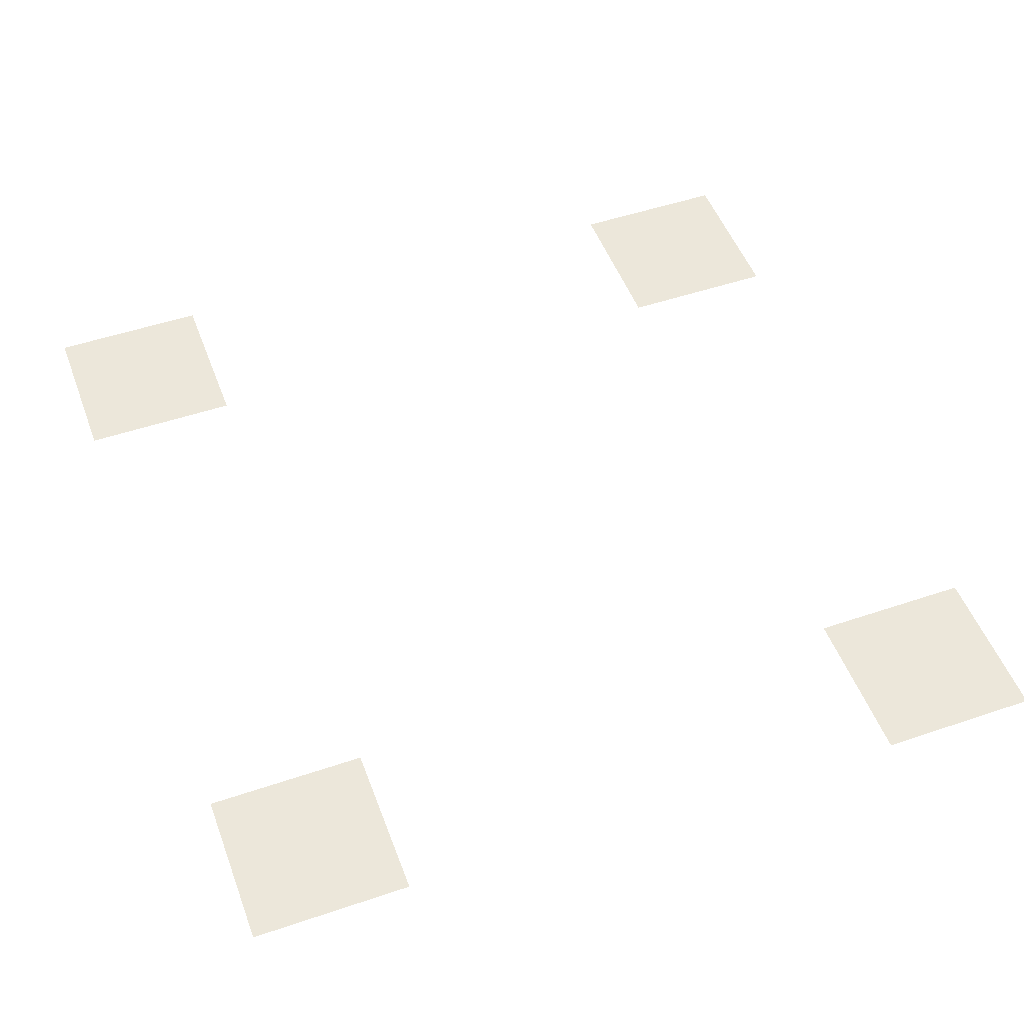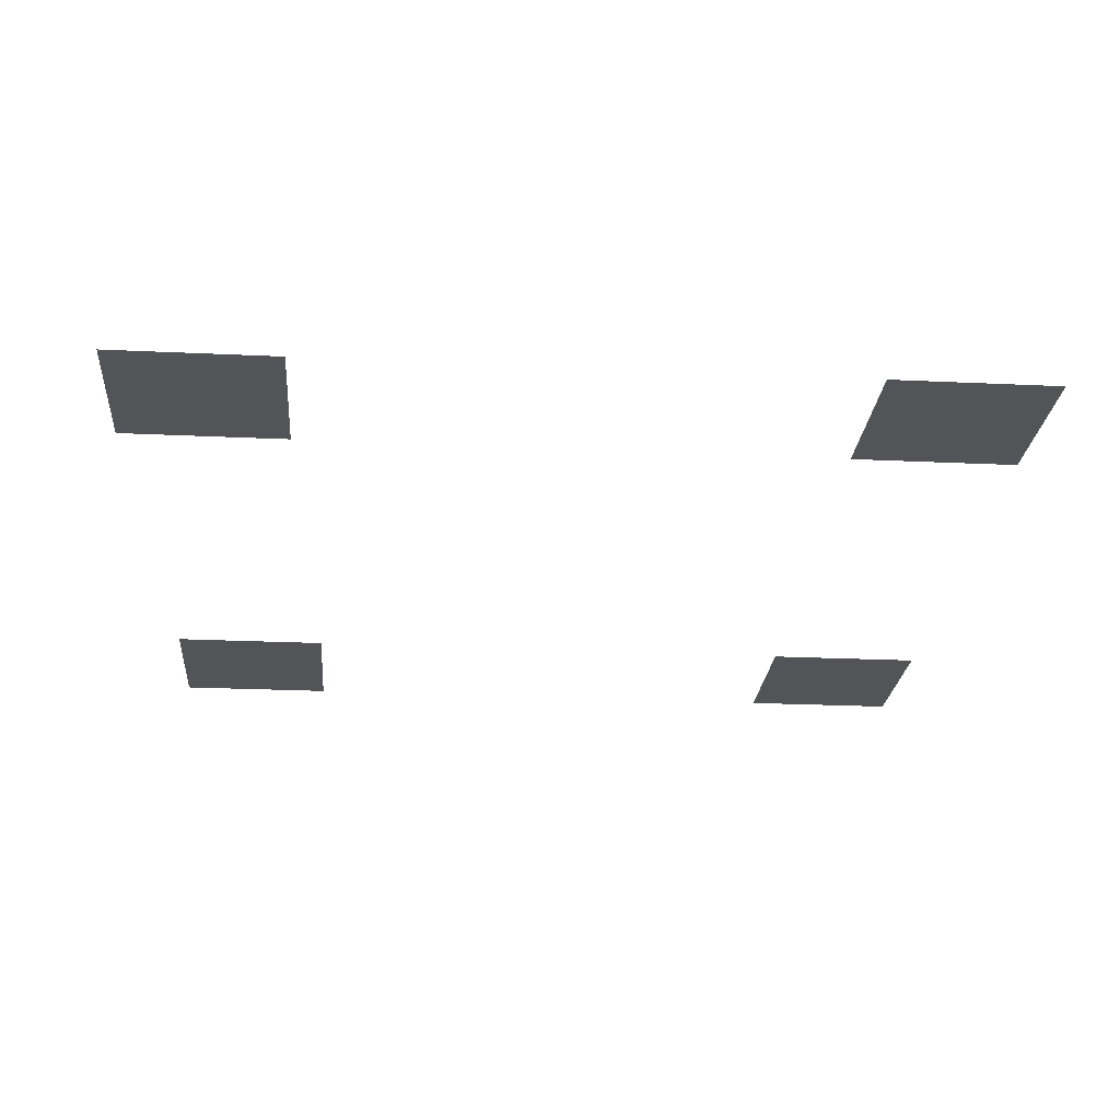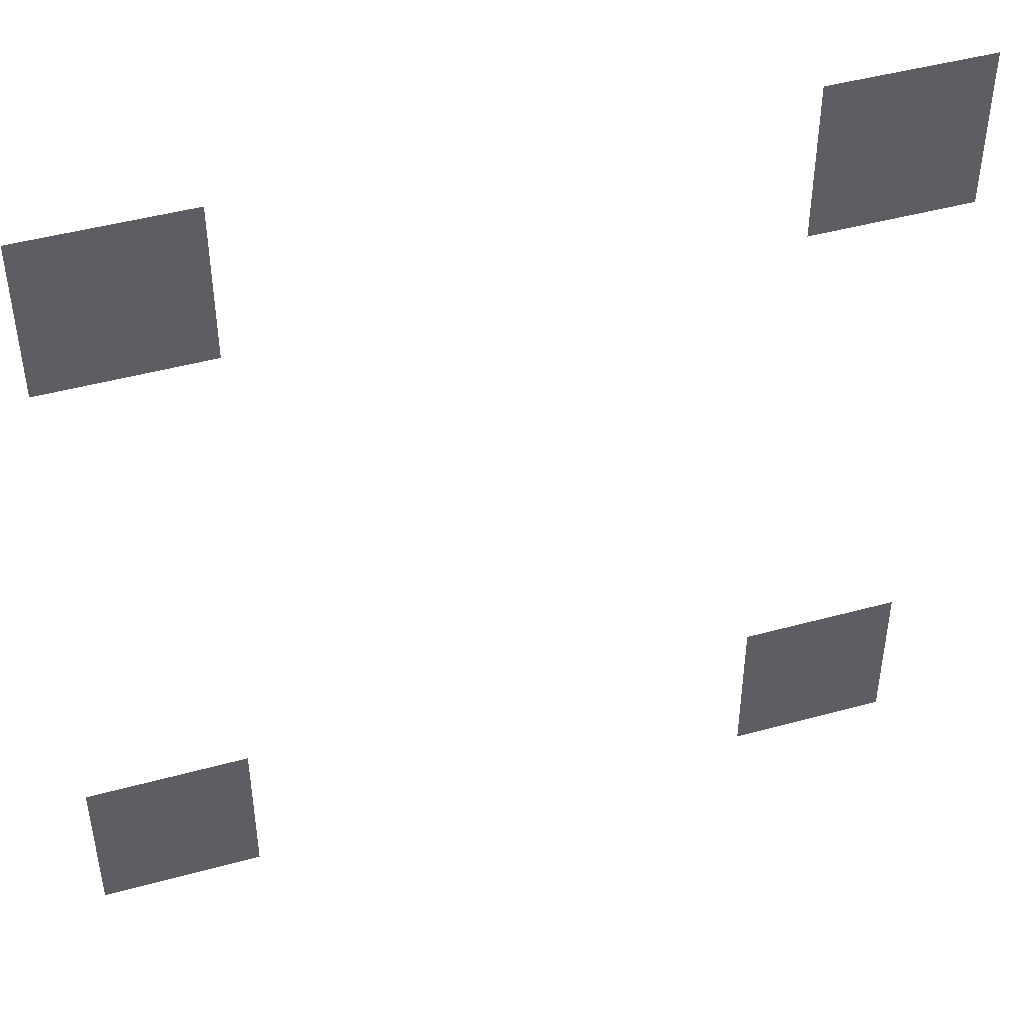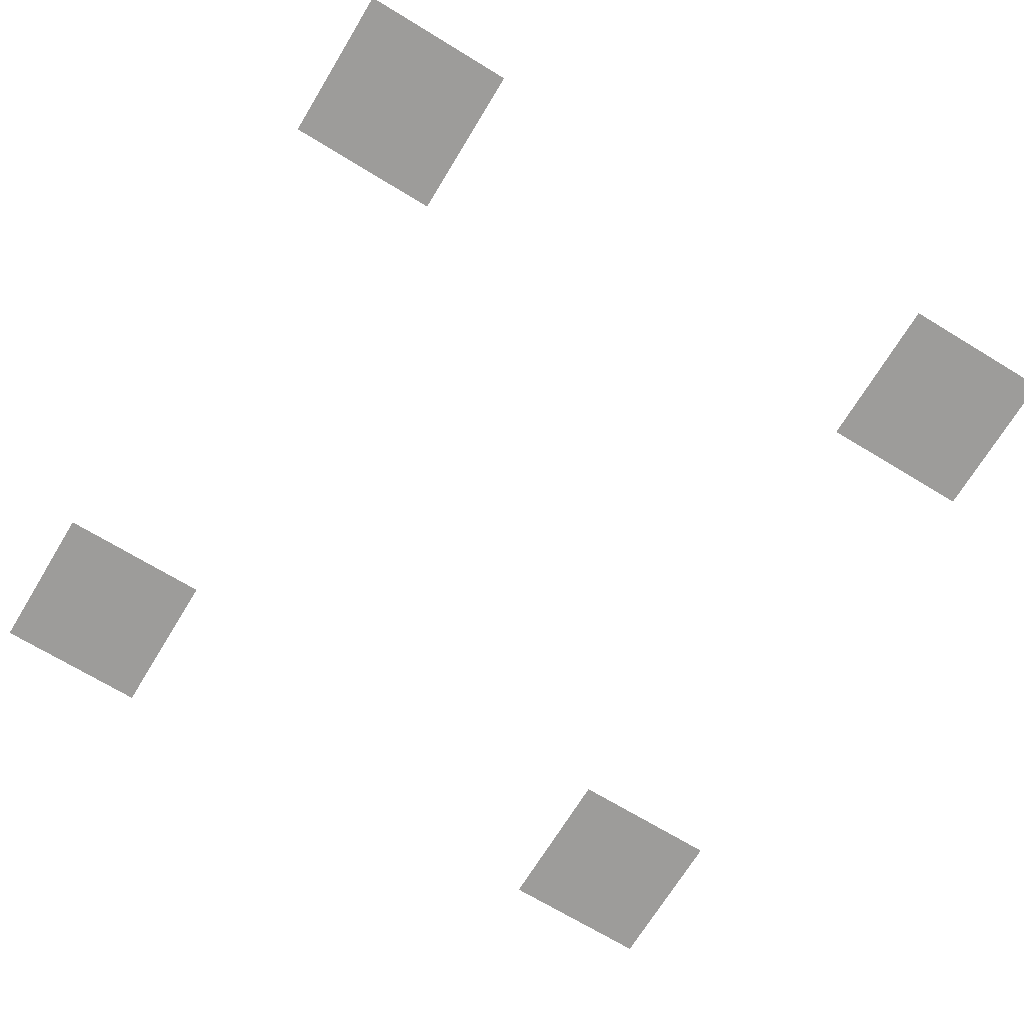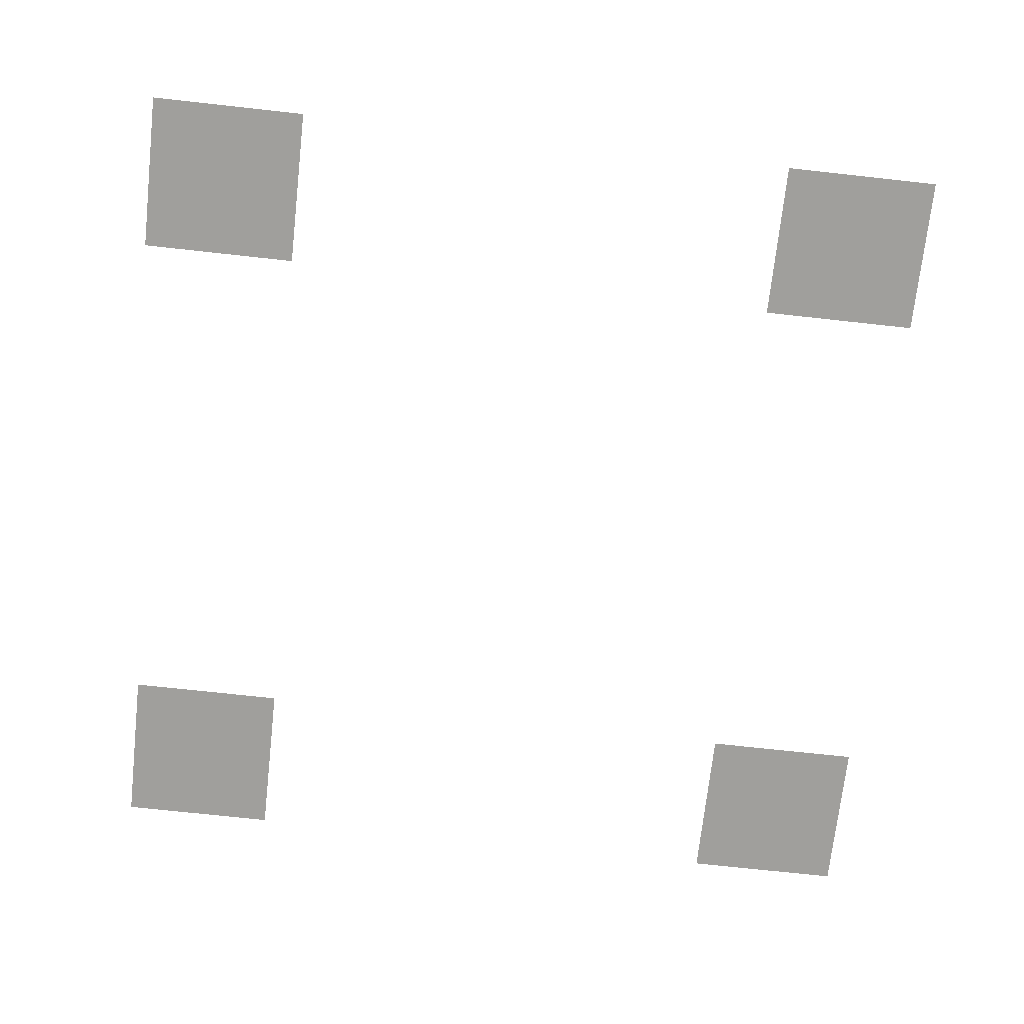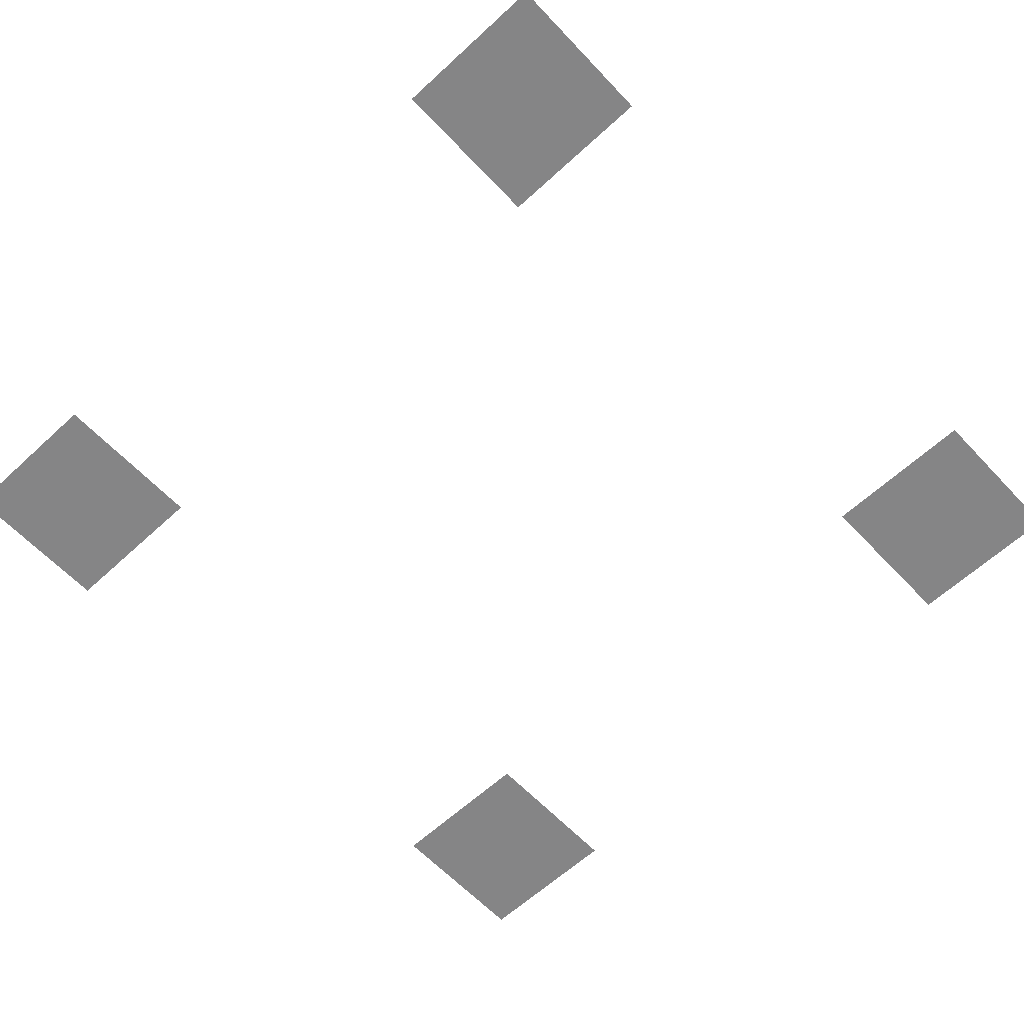
<metadata>
{"format":"obj","ext":"obj","renderer":"f3d","projection":"perspective","resolution":1024,"background":"white","views":[{"elev":50.8,"azim":69.7,"up":"+Y"},{"elev":-23.3,"azim":-4.6,"up":"+Y"},{"elev":45.7,"azim":162.5,"up":"+Z"},{"elev":-70.2,"azim":-121.3,"up":"+Y"},{"elev":-71.2,"azim":-6.3,"up":"+Y"},{"elev":-61.9,"azim":43.1,"up":"+Y"}]}
</metadata>
<code>
g Object03
v 61.8 200.4 -52.55
v 28.46 200.4 -52.55
v 28.46 200.4 -19.21
v 61.8 200.4 -19.21
v -4.869 200.4 -52.55
v -4.869 200.4 -19.21
v -38.2 200.4 -52.55
v -38.2 200.4 -19.21
v 28.46 200.4 14.12
v 61.8 200.4 14.12
v -4.869 200.4 14.12
v -38.2 200.4 14.31
v 28.46 200.4 47.45
v 61.8 200.4 47.45
v -4.869 200.4 47.45
v -38.2 200.4 47.45
v 488.3 200.4 46.84
v 488.3 200.4 13.51
v 454.9 200.4 13.51
v 454.9 200.4 46.84
v 488.3 200.4 -19.82
v 454.9 200.4 -19.82
v 488.3 200.4 -53.16
v 454.9 200.4 -53.16
v 421.6 200.4 13.51
v 421.6 200.4 46.84
v 421.6 200.4 -19.82
v 421.4 200.4 -53.16
v 388.3 200.4 13.51
v 388.3 200.4 46.84
v 388.3 200.4 -19.82
v 388.3 200.4 -53.16
v 377.5 200.4 473.3
v 410.8 200.4 473.3
v 410.8 200.4 440
v 377.5 200.4 440
v 444.2 200.4 473.3
v 444.2 200.4 440
v 477.5 200.4 473.3
v 477.5 200.4 440
v 410.8 200.4 406.7
v 377.5 200.4 406.7
v 444.2 200.4 406.7
v 477.5 200.4 406.5
v 410.8 200.4 373.3
v 377.5 200.4 373.3
v 444.2 200.4 373.3
v 477.5 200.4 373.3
v -50 200.4 373.3
v -50 200.4 406.7
v -16.67 200.4 406.7
v -16.67 200.4 373.3
v -50 200.4 440
v -16.67 200.4 440
v -50 200.4 473.3
v -16.67 200.4 473.3
v 16.67 200.4 406.7
v 16.67 200.4 373.3
v 16.67 200.4 440
v 16.85 200.4 473.3
v 50 200.4 406.7
v 50 200.4 373.3
v 50 200.4 440
v 50 200.4 473.3
f 3 1 2
f 1 3 4
f 6 2 5
f 2 6 3
f 8 5 7
f 5 8 6
f 9 4 3
f 4 9 10
f 11 3 6
f 3 11 9
f 12 6 8
f 6 12 11
f 13 10 9
f 10 13 14
f 15 9 11
f 9 15 13
f 16 11 12
f 11 16 15
f 19 17 18
f 17 19 20
f 22 18 21
f 18 22 19
f 24 21 23
f 21 24 22
f 25 20 19
f 20 25 26
f 27 19 22
f 19 27 25
f 28 22 24
f 22 28 27
f 29 26 25
f 26 29 30
f 31 25 27
f 25 31 29
f 32 27 28
f 27 32 31
f 35 33 34
f 33 35 36
f 38 34 37
f 34 38 35
f 40 37 39
f 37 40 38
f 41 36 35
f 36 41 42
f 43 35 38
f 35 43 41
f 44 38 40
f 38 44 43
f 45 42 41
f 42 45 46
f 47 41 43
f 41 47 45
f 48 43 44
f 43 48 47
f 51 49 50
f 49 51 52
f 54 50 53
f 50 54 51
f 56 53 55
f 53 56 54
f 57 52 51
f 52 57 58
f 59 51 54
f 51 59 57
f 60 54 56
f 54 60 59
f 61 58 57
f 58 61 62
f 63 57 59
f 57 63 61
f 64 59 60
f 59 64 63

</code>
